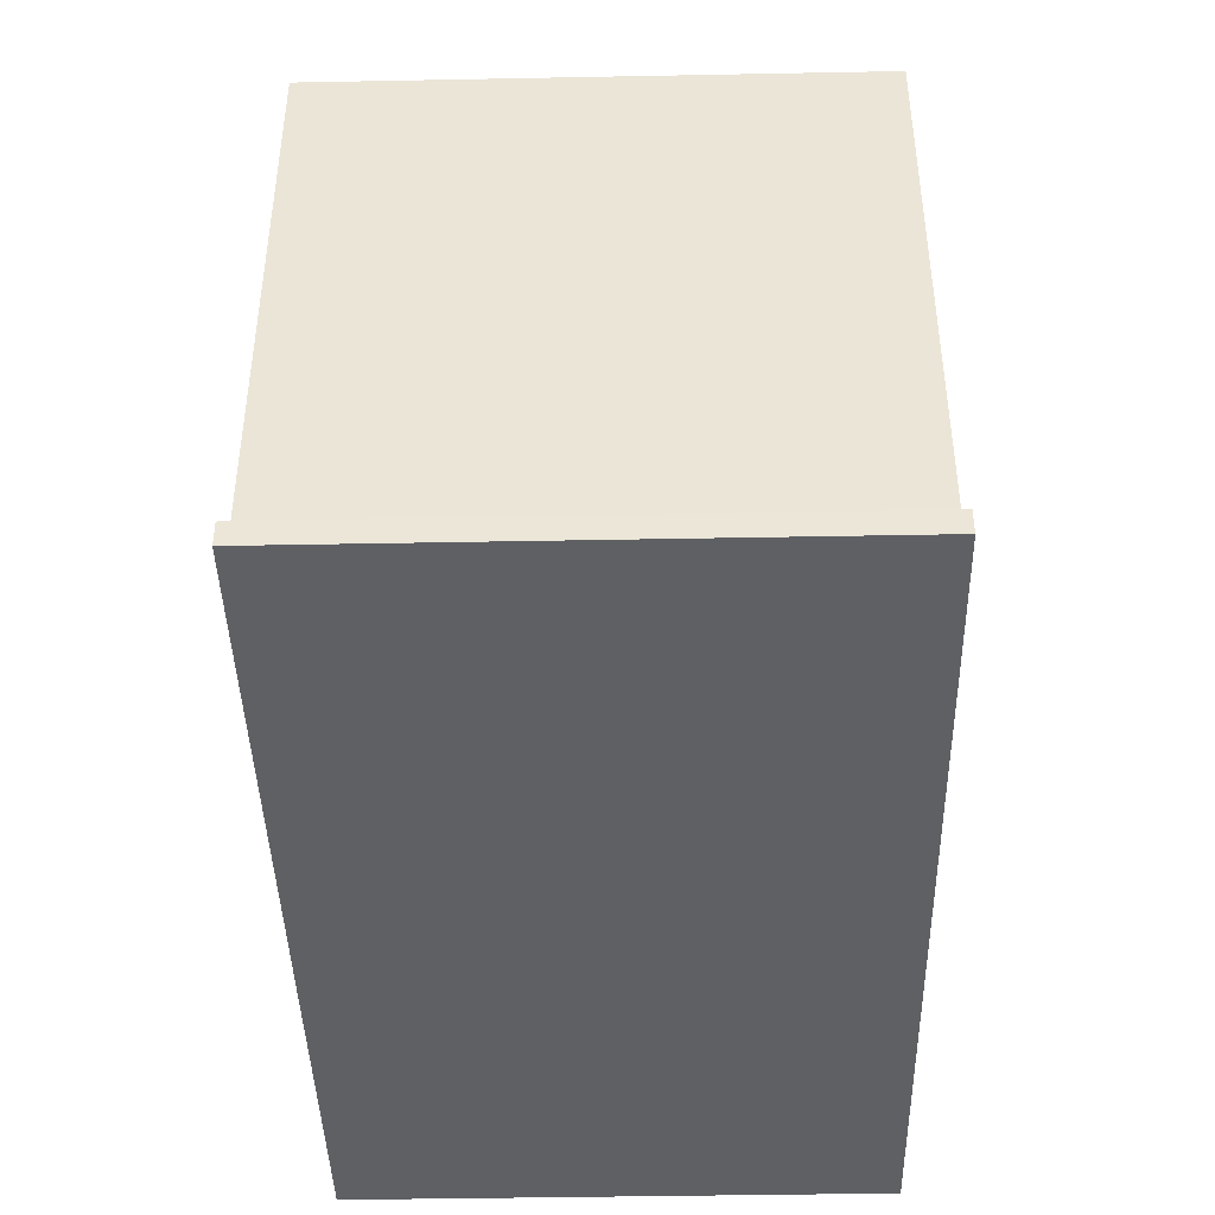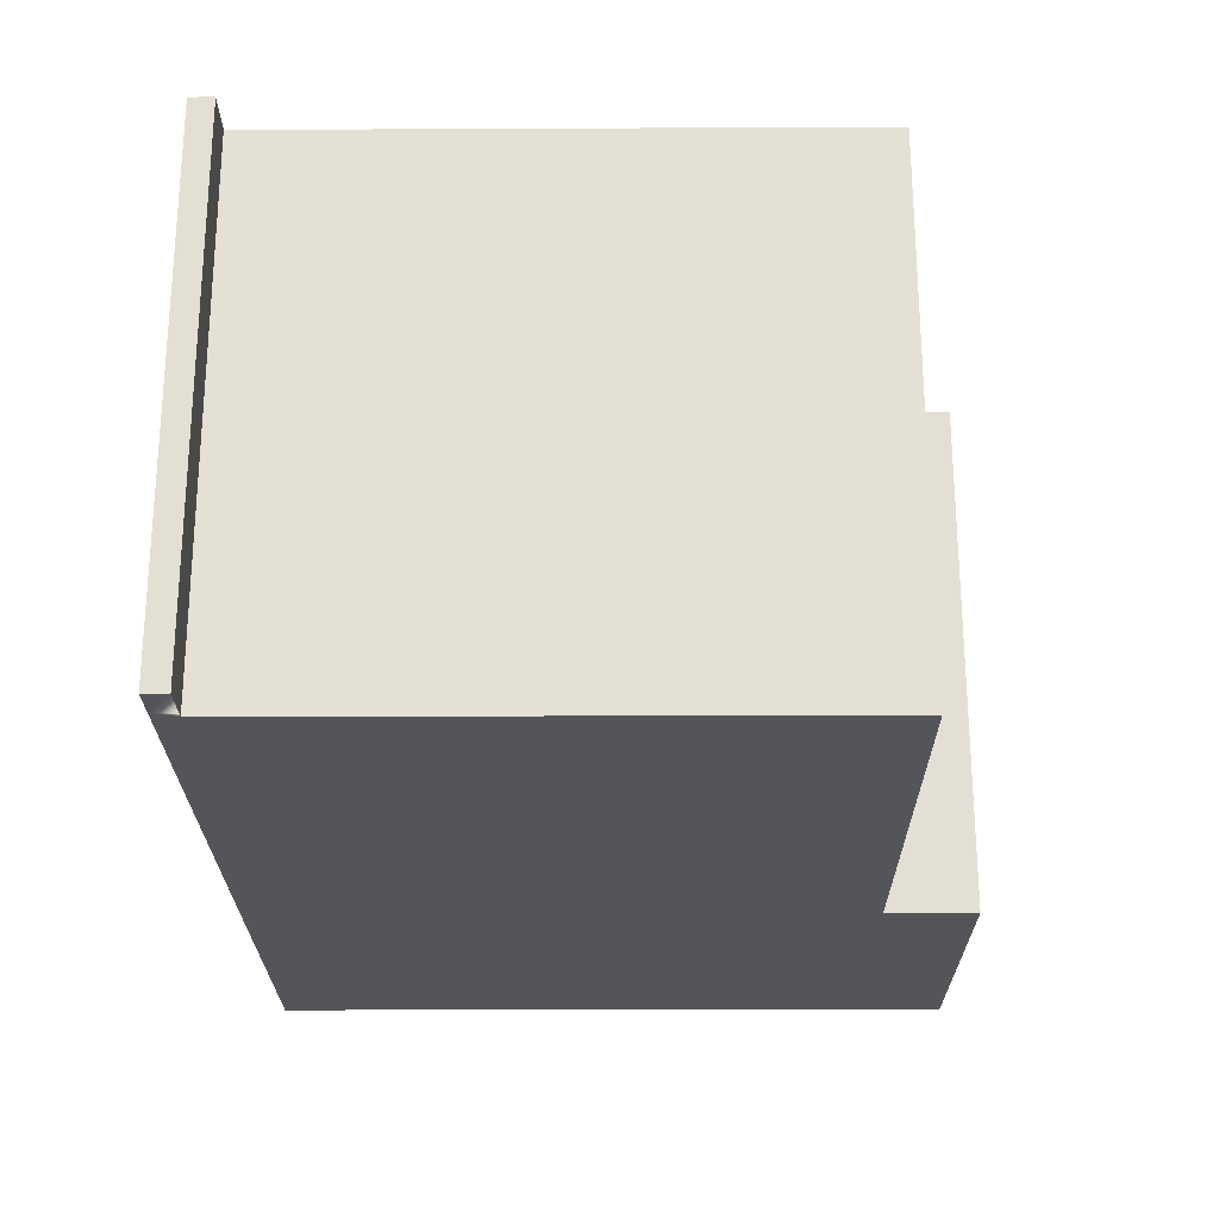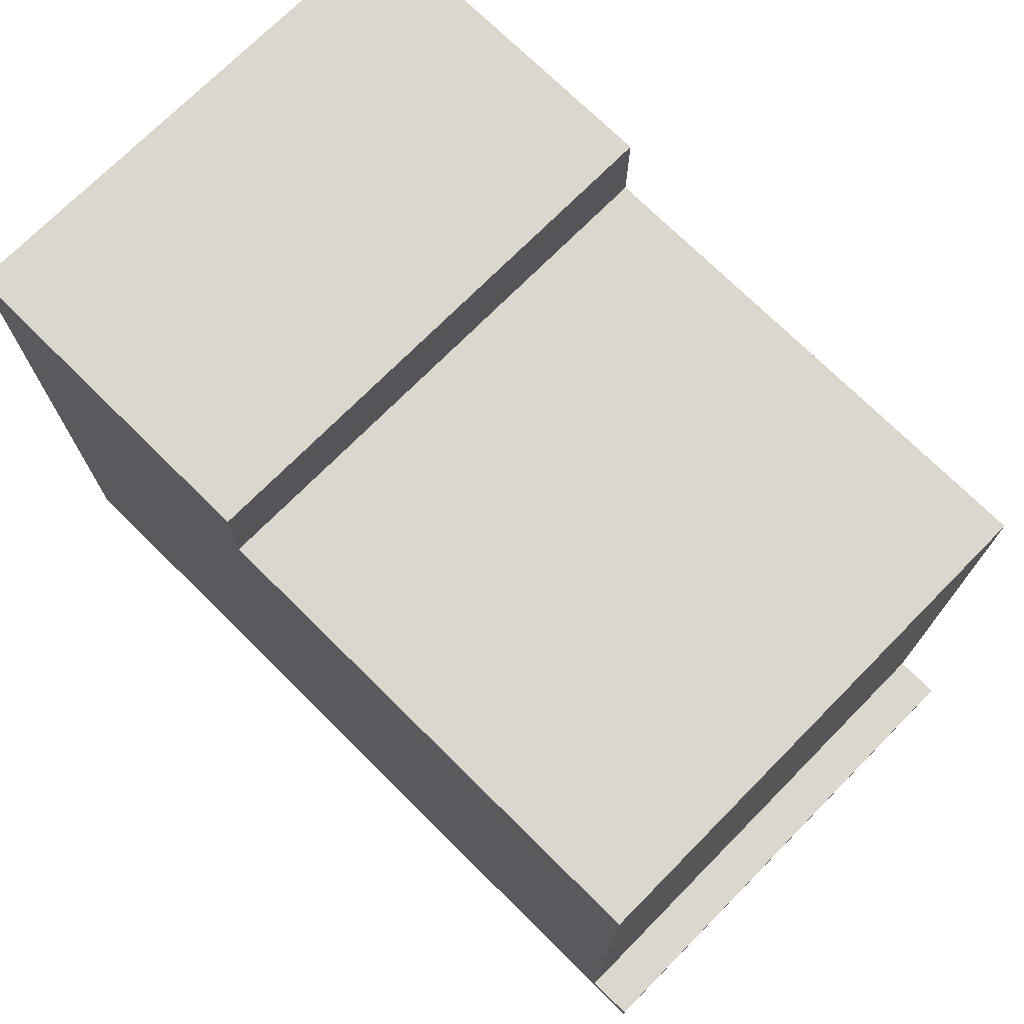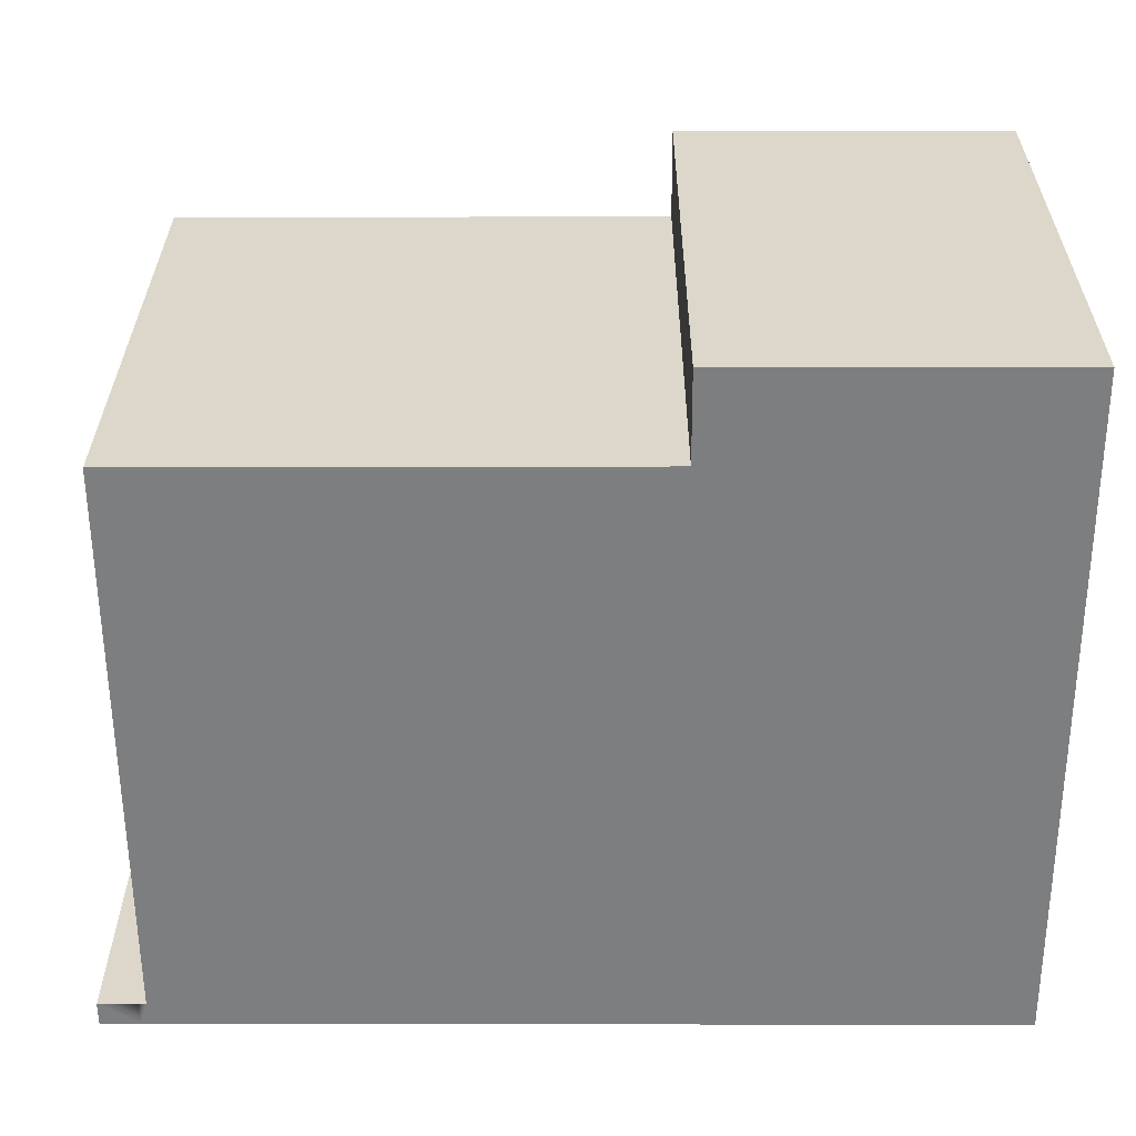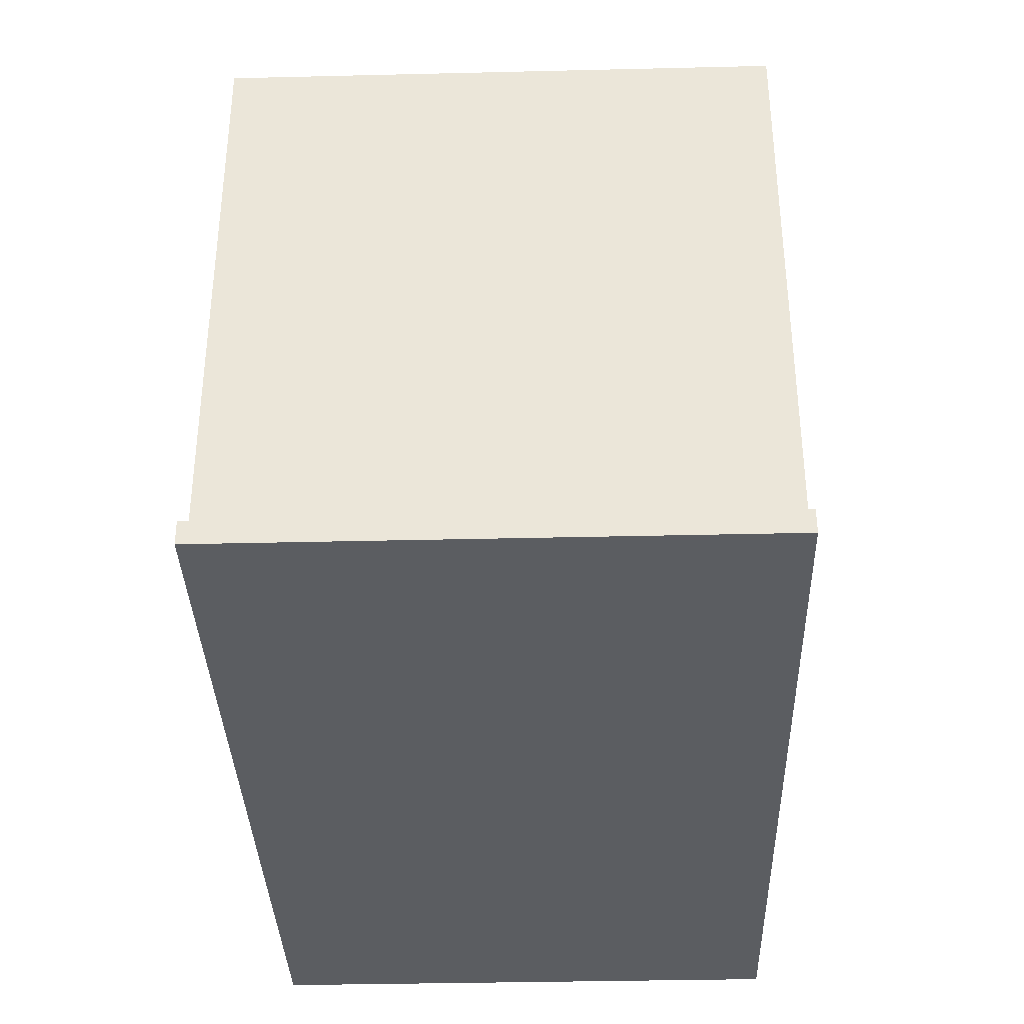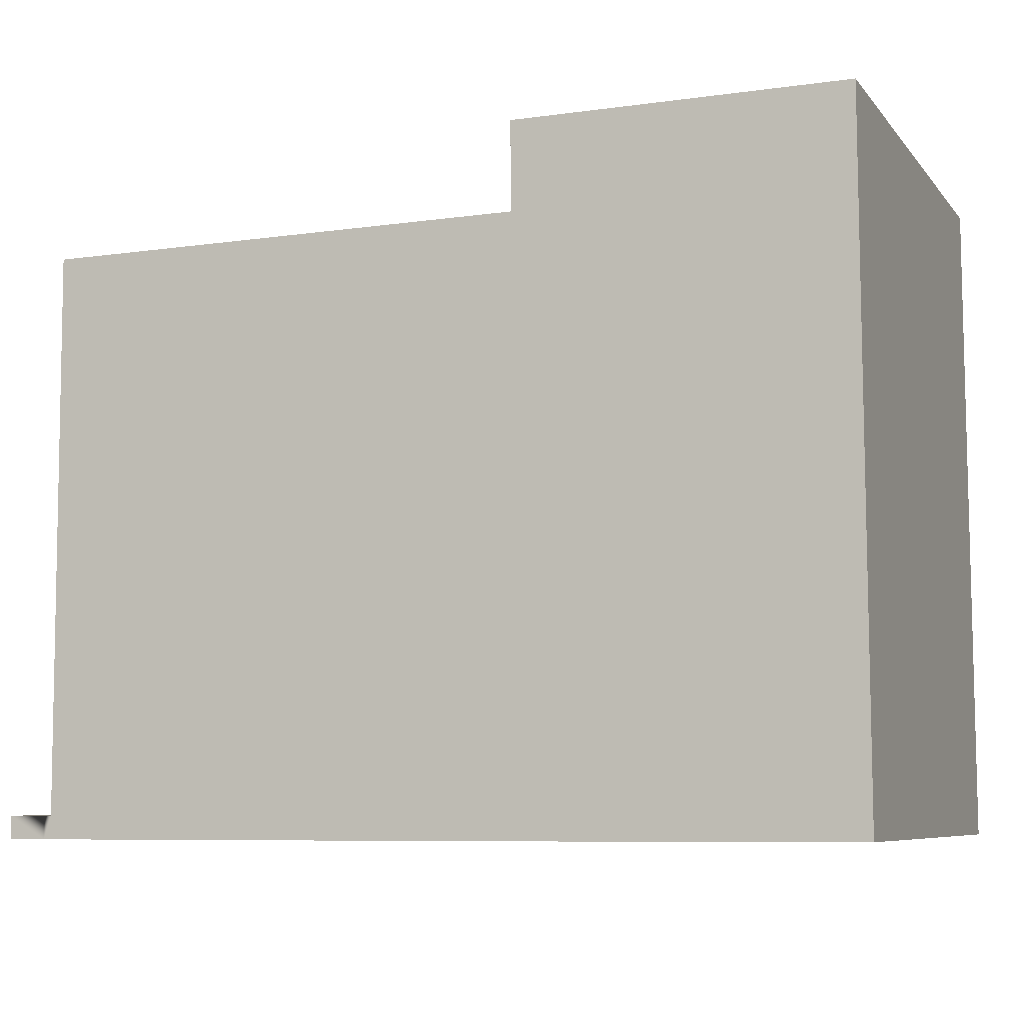
<metadata>
{"format":"obj","ext":"obj","renderer":"f3d","projection":"perspective","resolution":1024,"background":"white","views":[{"elev":-42.8,"azim":-88.7,"up":"+Z"},{"elev":-24.0,"azim":-89.8,"up":"+Y"},{"elev":72.8,"azim":-135.3,"up":"+Z"},{"elev":30.7,"azim":0.3,"up":"+Z"},{"elev":-35.8,"azim":-88.2,"up":"+Z"},{"elev":-7.4,"azim":21.4,"up":"+Z"}]}
</metadata>
<code>
v  0 7.067 4.327e-16
v  0.525 7.067 -0.314
v  0.004 7.067 -0.316
v  6.136 7.067 -0.296
v  0.524 7.067 4.327e-16
v  0.626 7.067 4.327e-16
v  0.594 7.067 7.669
v  7.197 7.067 -0.301
v  11.82 7.067 -0.284
v  7.283 7.067 7.702
v  11.79 7.067 8.921
v  7.274 7.067 8.912
v  0 0 0
v  0.626 0 0
v  0.524 0 0
v  0.594 -4.696e-16 7.669
v  7.283 -4.716e-16 7.702
v  7.274 -5.457e-16 8.912
v  11.79 -5.463e-16 8.921
v  0.004 1.935e-17 -0.316
v  11.82 1.739e-17 -0.284
v  7.197 1.843e-17 -0.301
v  6.136 1.812e-17 -0.296
v  0.525 1.923e-17 -0.314
g defaultobject
f 1 2 3
f 2 1 4
f 4 1 5
f 4 5 6
f 4 6 7
f 4 7 8
f 8 7 9
f 9 7 10
f 9 10 11
f 11 10 12
f 13 5 1
f 5 13 6
f 6 13 14
f 14 13 15
f 16 10 7
f 10 16 17
f 18 11 12
f 11 18 19
f 14 7 6
f 7 14 16
f 17 12 10
f 12 17 18
f 20 1 3
f 1 20 13
f 19 9 11
f 9 19 21
f 21 8 9
f 8 21 4
f 4 21 2
f 2 21 22
f 2 22 3
f 3 22 20
f 20 22 23
f 20 23 24
f 18 21 19
f 21 18 17
f 21 17 16
f 21 16 22
f 22 16 14
f 22 14 23
f 23 14 24
f 24 14 15
f 24 15 13
f 24 13 20

</code>
